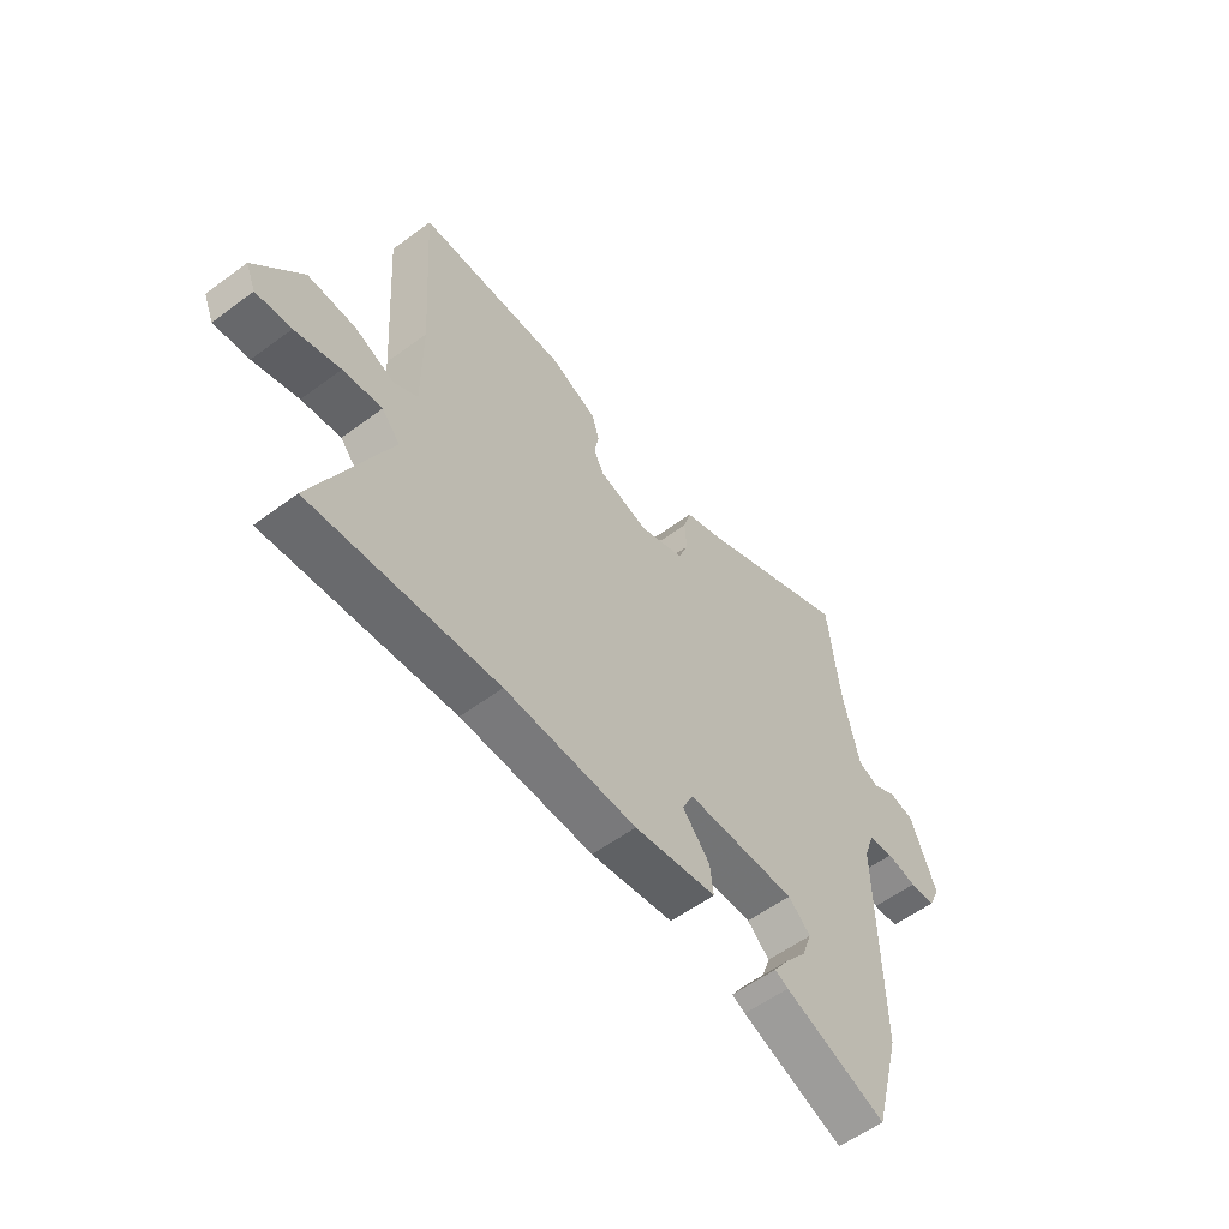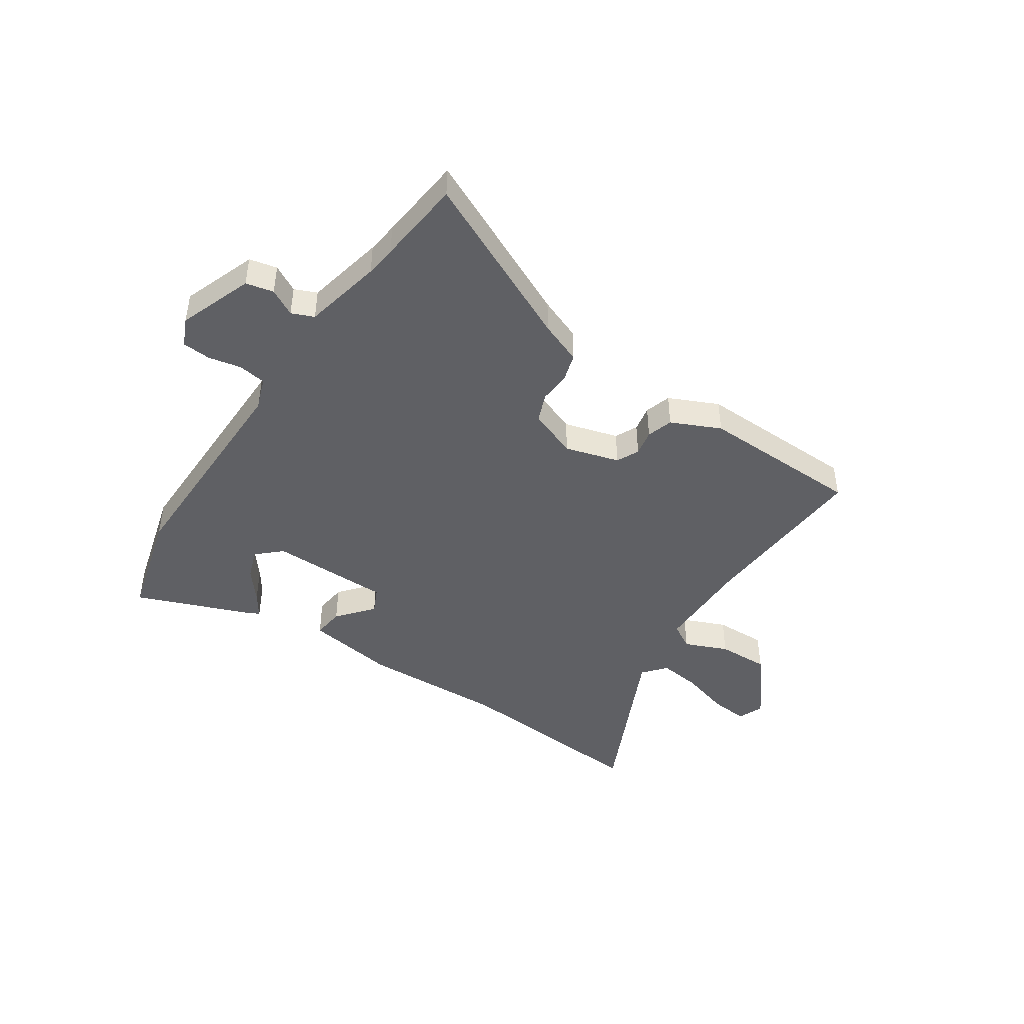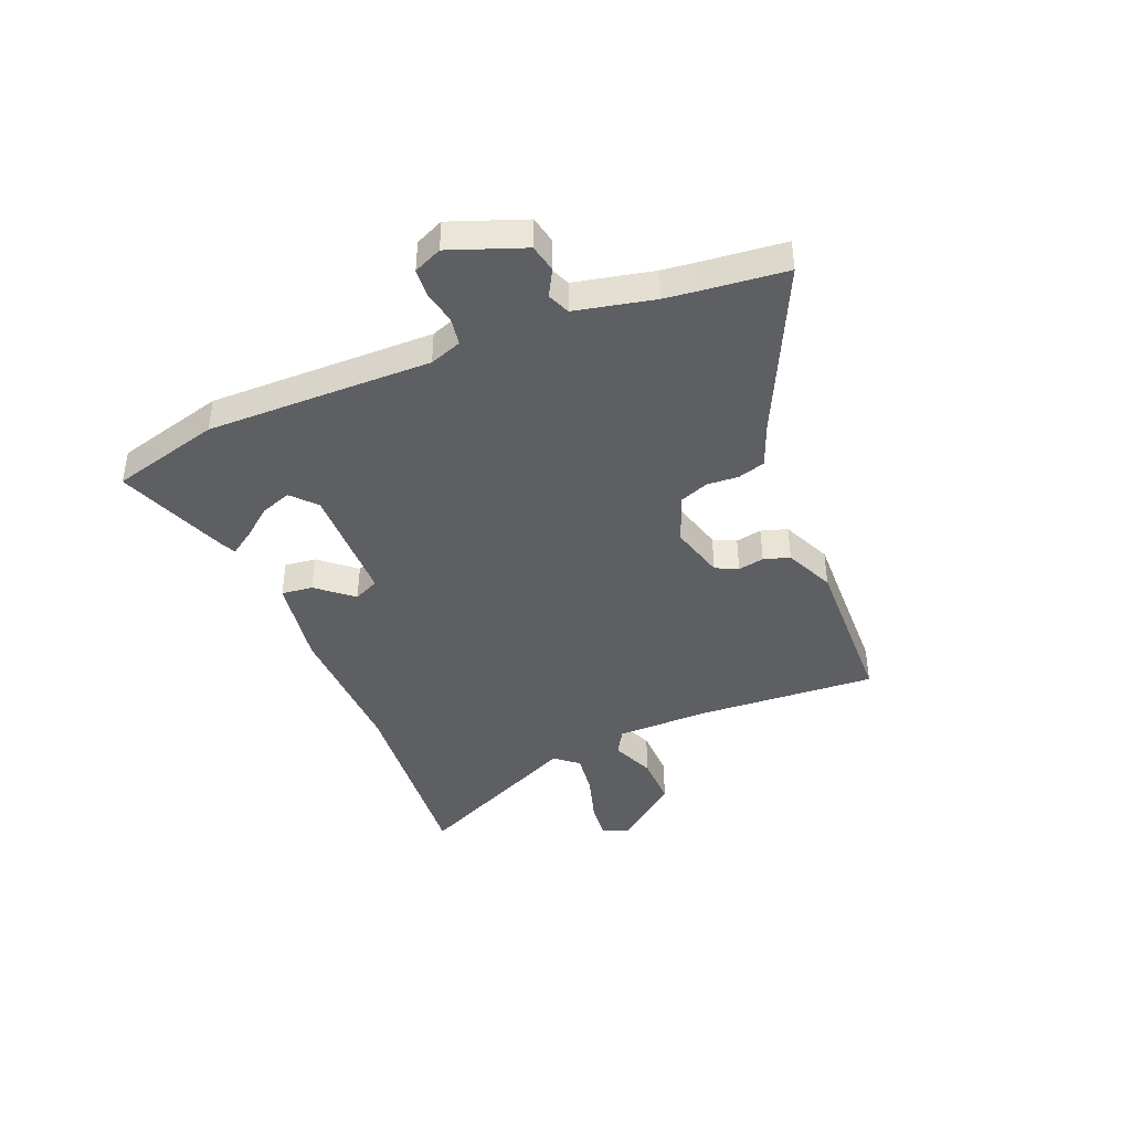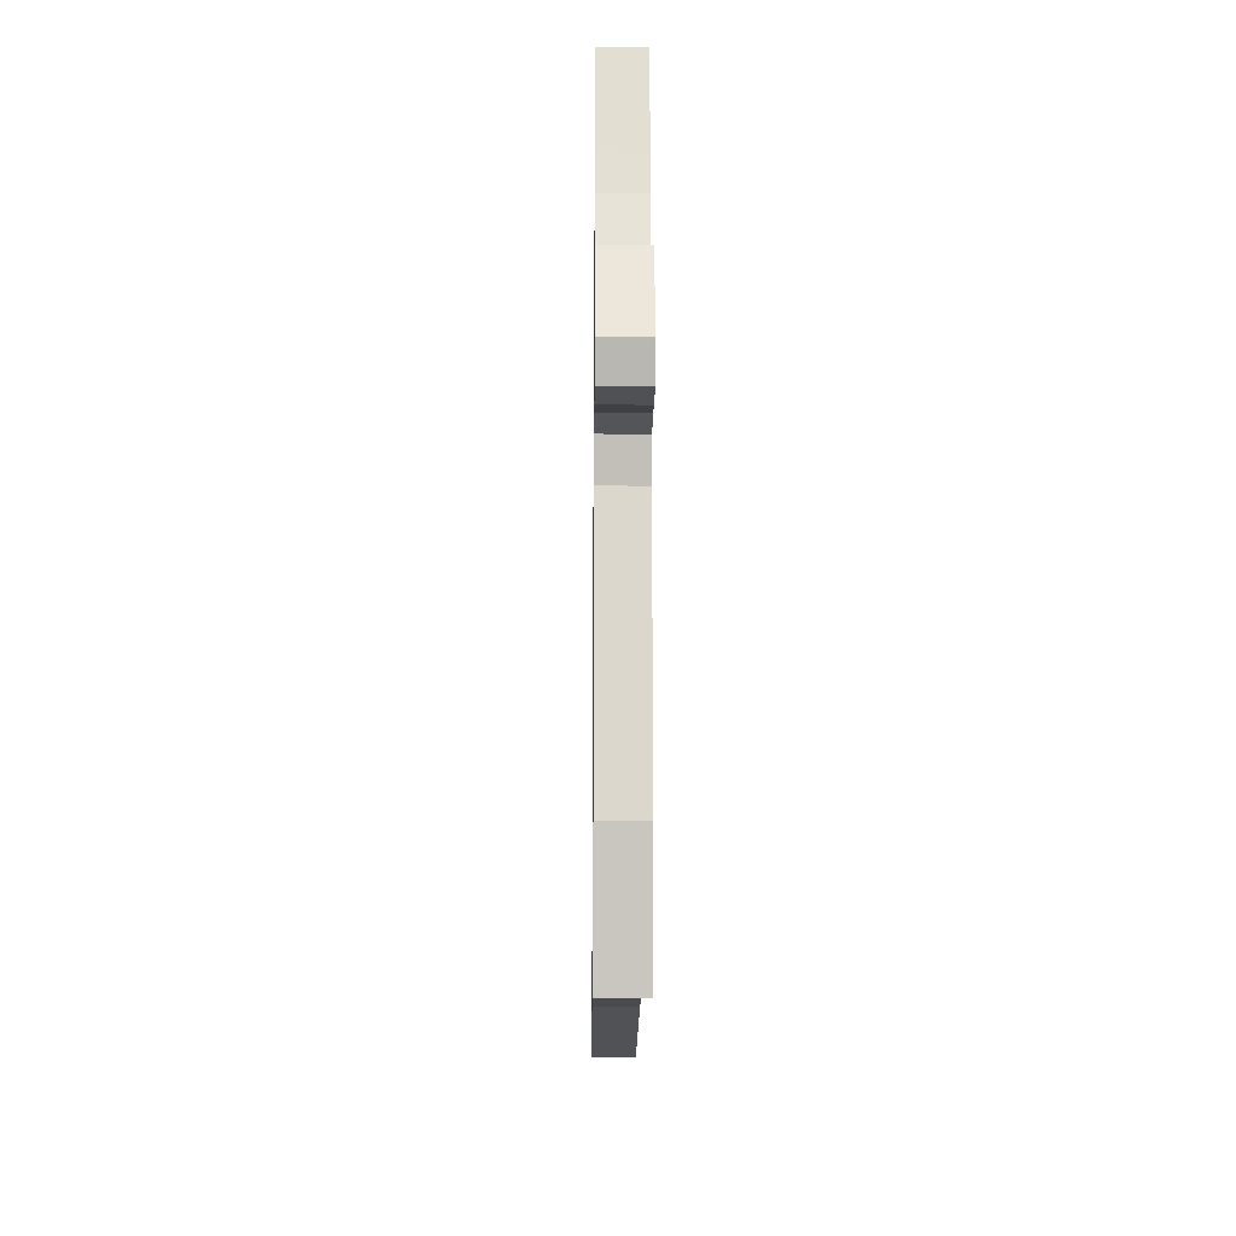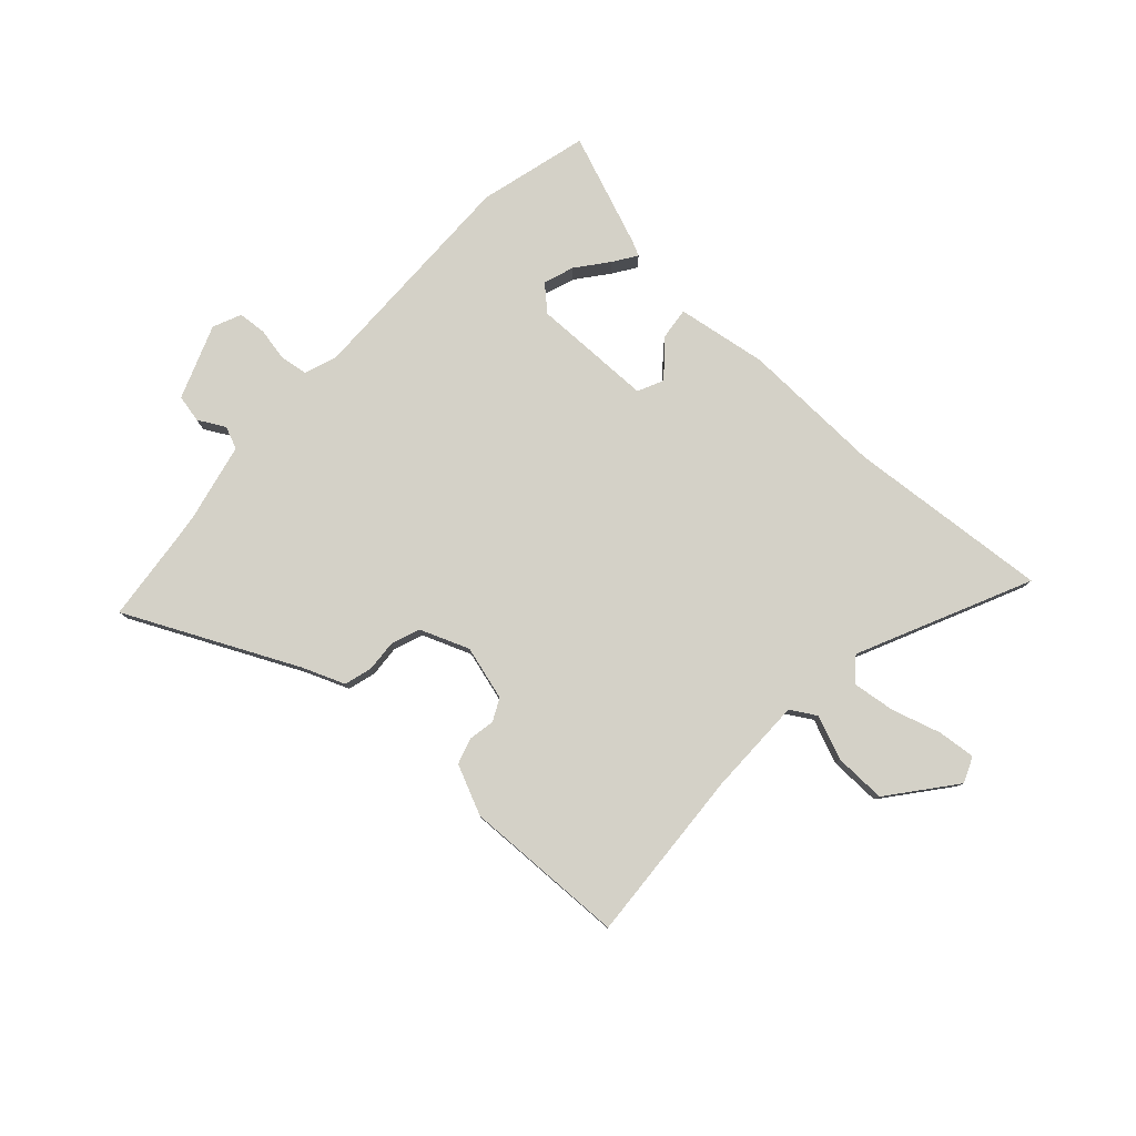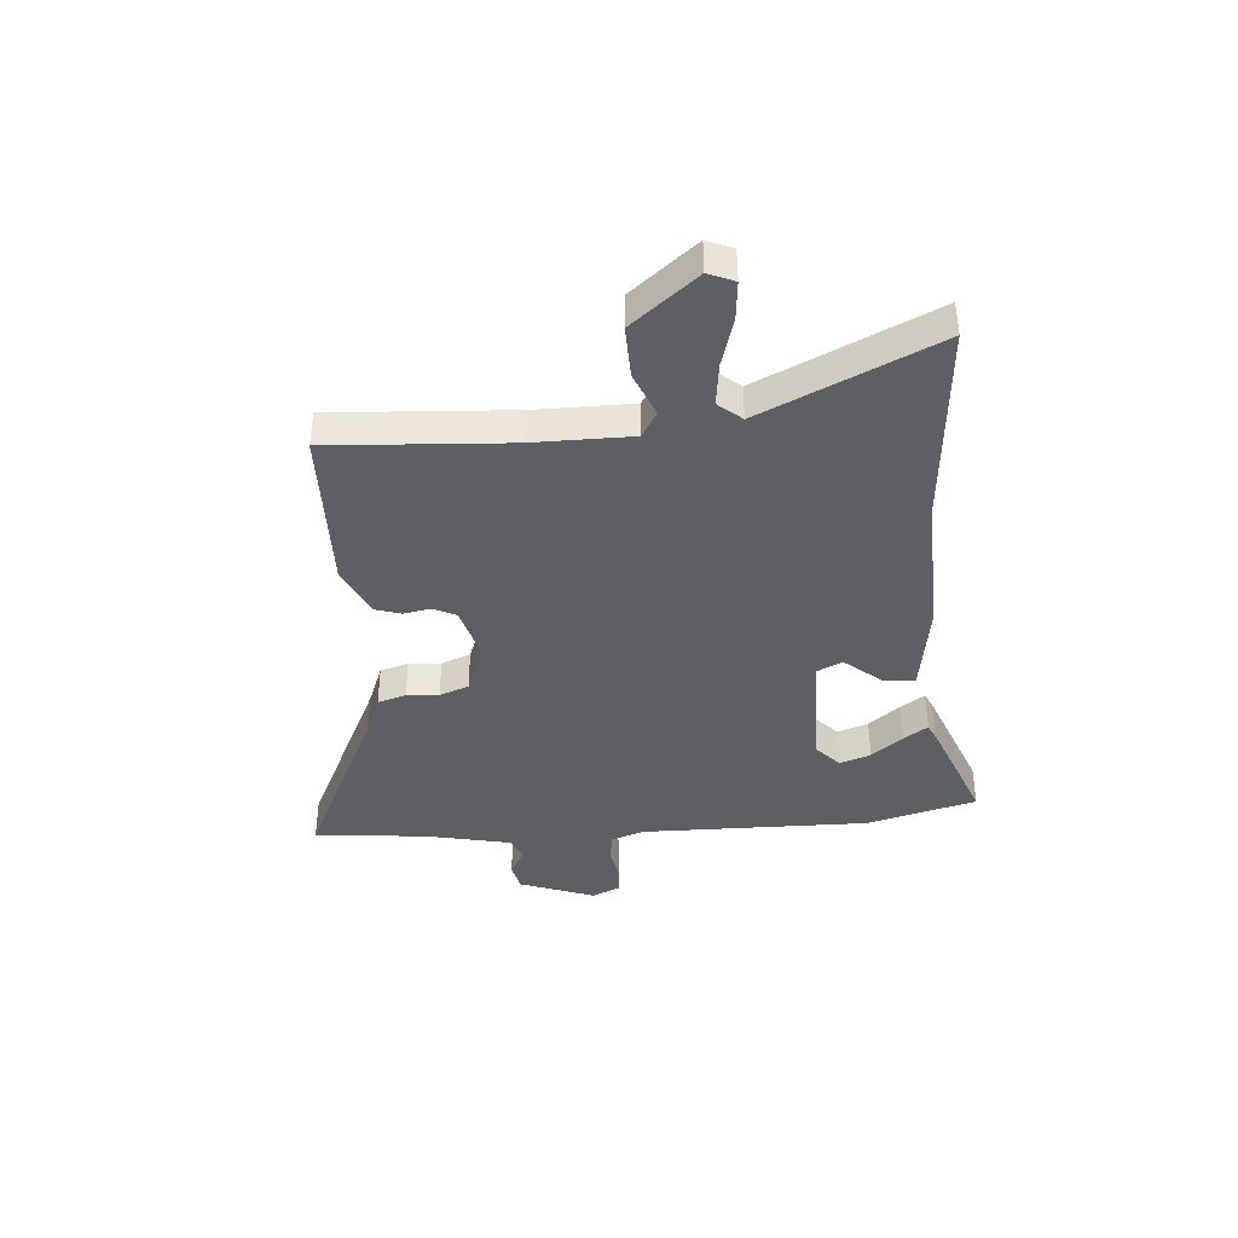
<metadata>
{"format":"obj","ext":"obj","renderer":"f3d","projection":"perspective","resolution":1024,"background":"white","views":[{"elev":-56.6,"azim":127.8,"up":"+Z"},{"elev":-44.9,"azim":-33.4,"up":"+Y"},{"elev":-42.0,"azim":-67.5,"up":"+Y"},{"elev":-15.8,"azim":-90.6,"up":"+Z"},{"elev":79.8,"azim":42.5,"up":"+Y"},{"elev":-39.8,"azim":94.7,"up":"+Y"}]}
</metadata>
<code>
v 0.542 0.07 0.458
v 0.521 0.07 0.135
v 0.521 0.07 -0.044
v 0.568 0.07 -0.072
v 0.648 0.07 -0.039
v 0.743 0.07 -0.037
v 0.838 0.07 -0.156
v 0.818 0.07 -0.203
v 0.748 0.07 -0.196
v 0.658 0.07 -0.169
v 0.58 0.07 -0.159
v 0.544 0.07 -0.201
v 0.69 0.07 -0.516
v 0.318 0.07 -0.485
v 0.054 0.07 -0.493
v -0.112 0.07 -0.467
v -0.105 0.07 -0.409
v -0.05 0.07 -0.344
v -0.072 0.07 -0.297
v -0.294 0.07 -0.294
v -0.339 0.07 -0.335
v -0.319 0.07 -0.391
v -0.274 0.07 -0.448
v -0.245 0.07 -0.491
v -0.272 0.07 -0.504
v -0.478 0.07 -0.583
v -0.531 0.07 -0.383
v -0.525 0.07 0.031
v -0.546 0.07 0.09
v -0.597 0.07 0.098
v -0.658 0.07 0.086
v -0.71 0.07 0.09
v -0.733 0.07 0.142
v -0.682 0.07 0.278
v -0.631 0.07 0.289
v -0.582 0.07 0.262
v -0.541 0.07 0.279
v -0.509 0.07 0.424
v -0.502 0.07 0.481
v -0.485 0.07 0.639
v -0.173 0.07 0.489
v -0.095 0.07 0.458
v -0.08 0.07 0.407
v -0.084 0.07 0.349
v -0.064 0.07 0.296
v 0.026 0.07 0.261
v 0.126 0.07 0.289
v 0.146 0.07 0.33
v 0.137 0.07 0.378
v 0.152 0.07 0.426
v 0.243 0.07 0.467
v 0.542 0 0.458
v 0.521 0 0.135
v 0.521 0 -0.044
v 0.568 0 -0.072
v 0.648 0 -0.039
v 0.743 0 -0.037
v 0.838 0 -0.156
v 0.818 0 -0.203
v 0.748 0 -0.196
v 0.658 0 -0.169
v 0.58 0 -0.159
v 0.544 0 -0.201
v 0.69 0 -0.516
v 0.318 0 -0.485
v 0.054 0 -0.493
v -0.112 0 -0.467
v -0.105 0 -0.409
v -0.05 0 -0.344
v -0.072 0 -0.297
v -0.294 0 -0.294
v -0.339 0 -0.335
v -0.319 0 -0.391
v -0.274 0 -0.448
v -0.245 0 -0.491
v -0.272 0 -0.504
v -0.478 0 -0.583
v -0.531 0 -0.383
v -0.525 0 0.031
v -0.546 0 0.09
v -0.597 0 0.098
v -0.658 0 0.086
v -0.71 0 0.09
v -0.733 0 0.142
v -0.682 0 0.278
v -0.631 0 0.289
v -0.582 0 0.262
v -0.541 0 0.279
v -0.509 0 0.424
v -0.502 0 0.481
v -0.485 0 0.639
v -0.173 0 0.489
v -0.095 0 0.458
v -0.08 0 0.407
v -0.084 0 0.349
v -0.064 0 0.296
v 0.026 0 0.261
v 0.126 0 0.289
v 0.146 0 0.33
v 0.137 0 0.378
v 0.152 0 0.426
v 0.243 0 0.467
f 51 1 2
f 50 51 2
f 49 50 2
f 48 49 2
f 47 48 2 3
f 46 47 3
f 45 46 3
f 41 42 43 44
f 41 44 45
f 40 41 45
f 39 40 45
f 45 3 4
f 39 45 4
f 38 39 4
f 34 35 36
f 33 34 36
f 32 33 36
f 31 32 36
f 30 31 36
f 29 30 36 37
f 37 38 4
f 29 37 4
f 28 29 4
f 25 26 27
f 24 25 27
f 23 24 27
f 22 23 27
f 21 22 27 28
f 16 17 18
f 15 16 18
f 14 15 18
f 14 18 19
f 13 14 19
f 12 13 19
f 11 12 19 20
f 8 9 10
f 7 8 10
f 6 7 10
f 5 6 10
f 4 5 10
f 4 10 11
f 28 4 11 20
f 20 21 28
f 53 52 102
f 53 102 101
f 53 101 100
f 53 100 99
f 54 53 99 98
f 54 98 97
f 54 97 96
f 95 94 93 92
f 96 95 92
f 96 92 91
f 96 91 90
f 55 54 96
f 55 96 90
f 55 90 89
f 87 86 85
f 87 85 84
f 87 84 83
f 87 83 82
f 87 82 81
f 88 87 81 80
f 55 89 88
f 55 88 80
f 55 80 79
f 78 77 76
f 78 76 75
f 78 75 74
f 78 74 73
f 79 78 73 72
f 69 68 67
f 69 67 66
f 69 66 65
f 70 69 65
f 70 65 64
f 70 64 63
f 71 70 63 62
f 61 60 59
f 61 59 58
f 61 58 57
f 61 57 56
f 61 56 55
f 62 61 55
f 71 62 55 79
f 79 72 71
f 1 52 53 2
f 2 53 54 3
f 3 54 55 4
f 4 55 56 5
f 5 56 57 6
f 6 57 58 7
f 7 58 59 8
f 8 59 60 9
f 9 60 61 10
f 10 61 62 11
f 11 62 63 12
f 12 63 64 13
f 13 64 65 14
f 14 65 66 15
f 15 66 67 16
f 16 67 68 17
f 17 68 69 18
f 18 69 70 19
f 19 70 71 20
f 20 71 72 21
f 21 72 73 22
f 22 73 74 23
f 23 74 75 24
f 24 75 76 25
f 25 76 77 26
f 26 77 78 27
f 27 78 79 28
f 28 79 80 29
f 29 80 81 30
f 30 81 82 31
f 31 82 83 32
f 32 83 84 33
f 33 84 85 34
f 34 85 86 35
f 35 86 87 36
f 36 87 88 37
f 37 88 89 38
f 38 89 90 39
f 39 90 91 40
f 40 91 92 41
f 41 92 93 42
f 42 93 94 43
f 43 94 95 44
f 44 95 96 45
f 45 96 97 46
f 46 97 98 47
f 47 98 99 48
f 48 99 100 49
f 49 100 101 50
f 50 101 102 51
f 51 102 52 1

</code>
